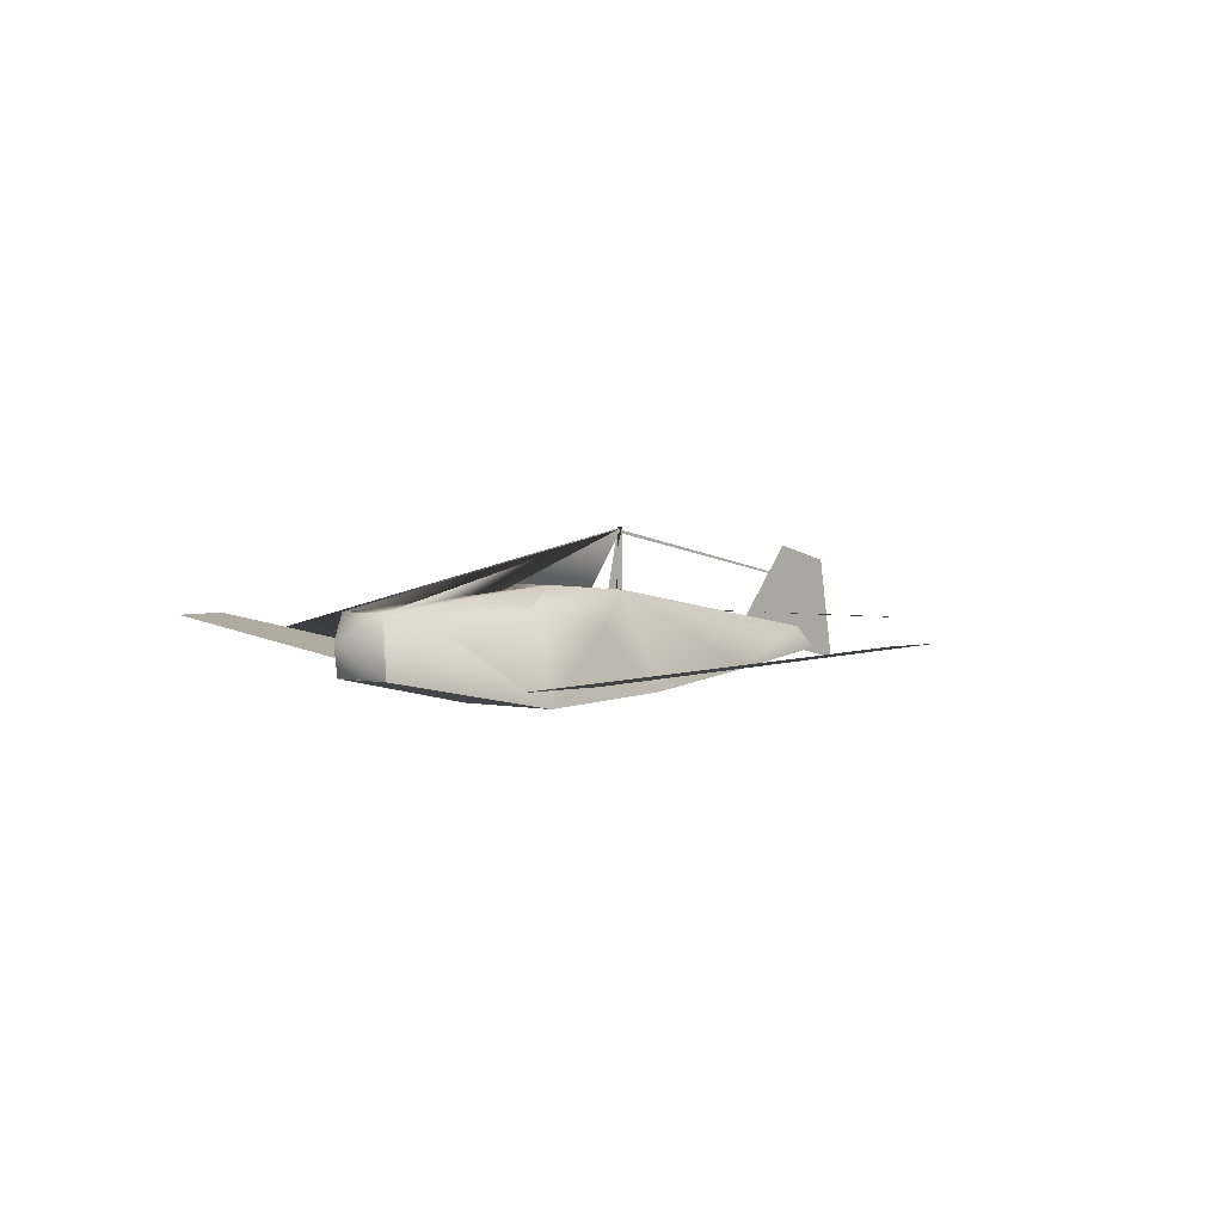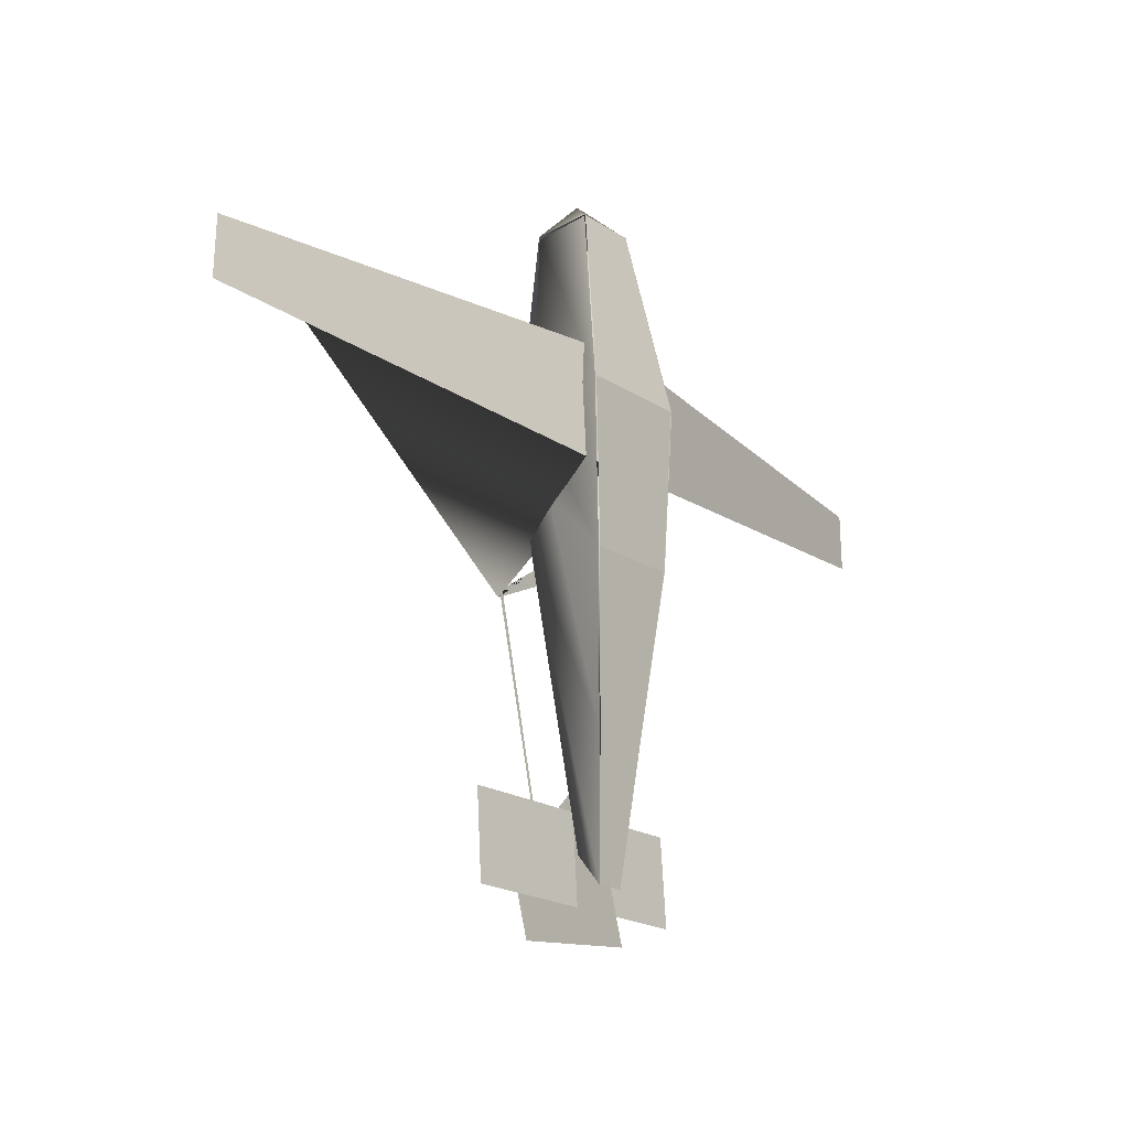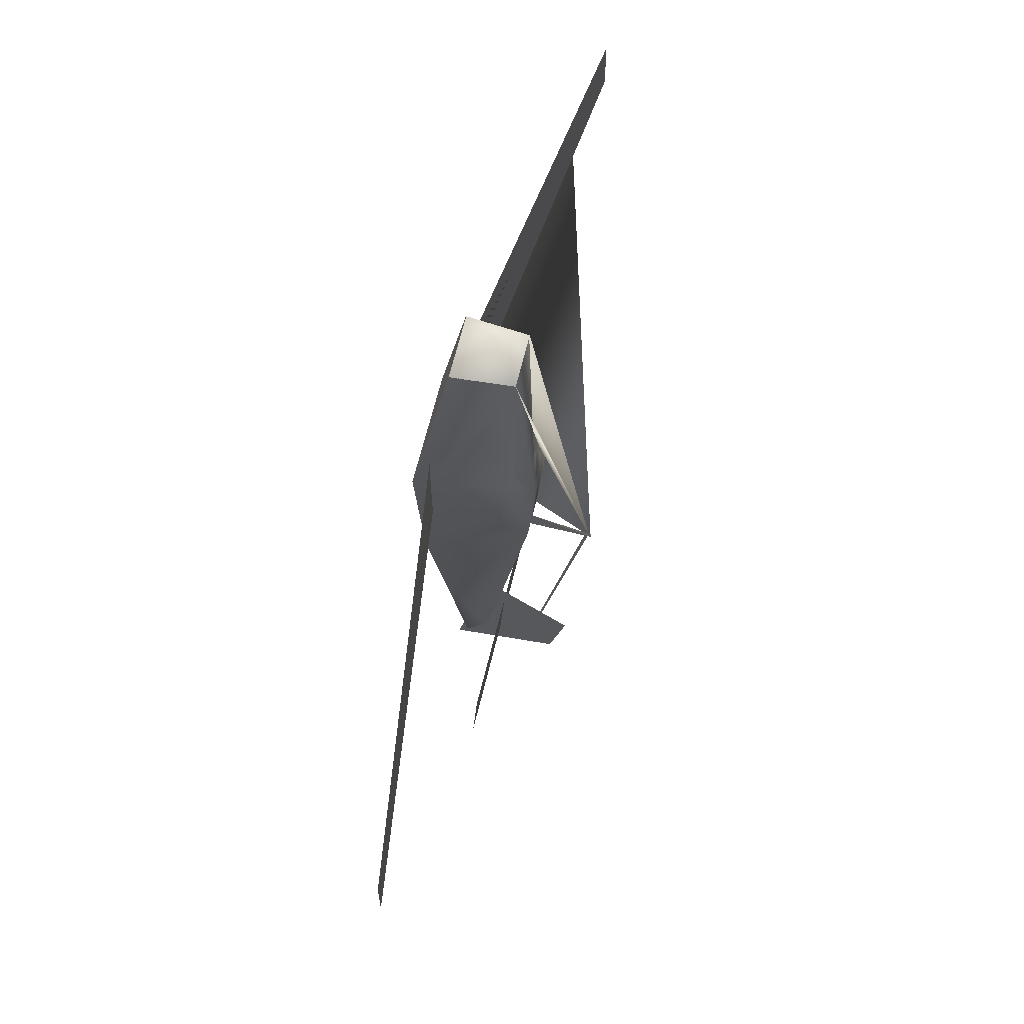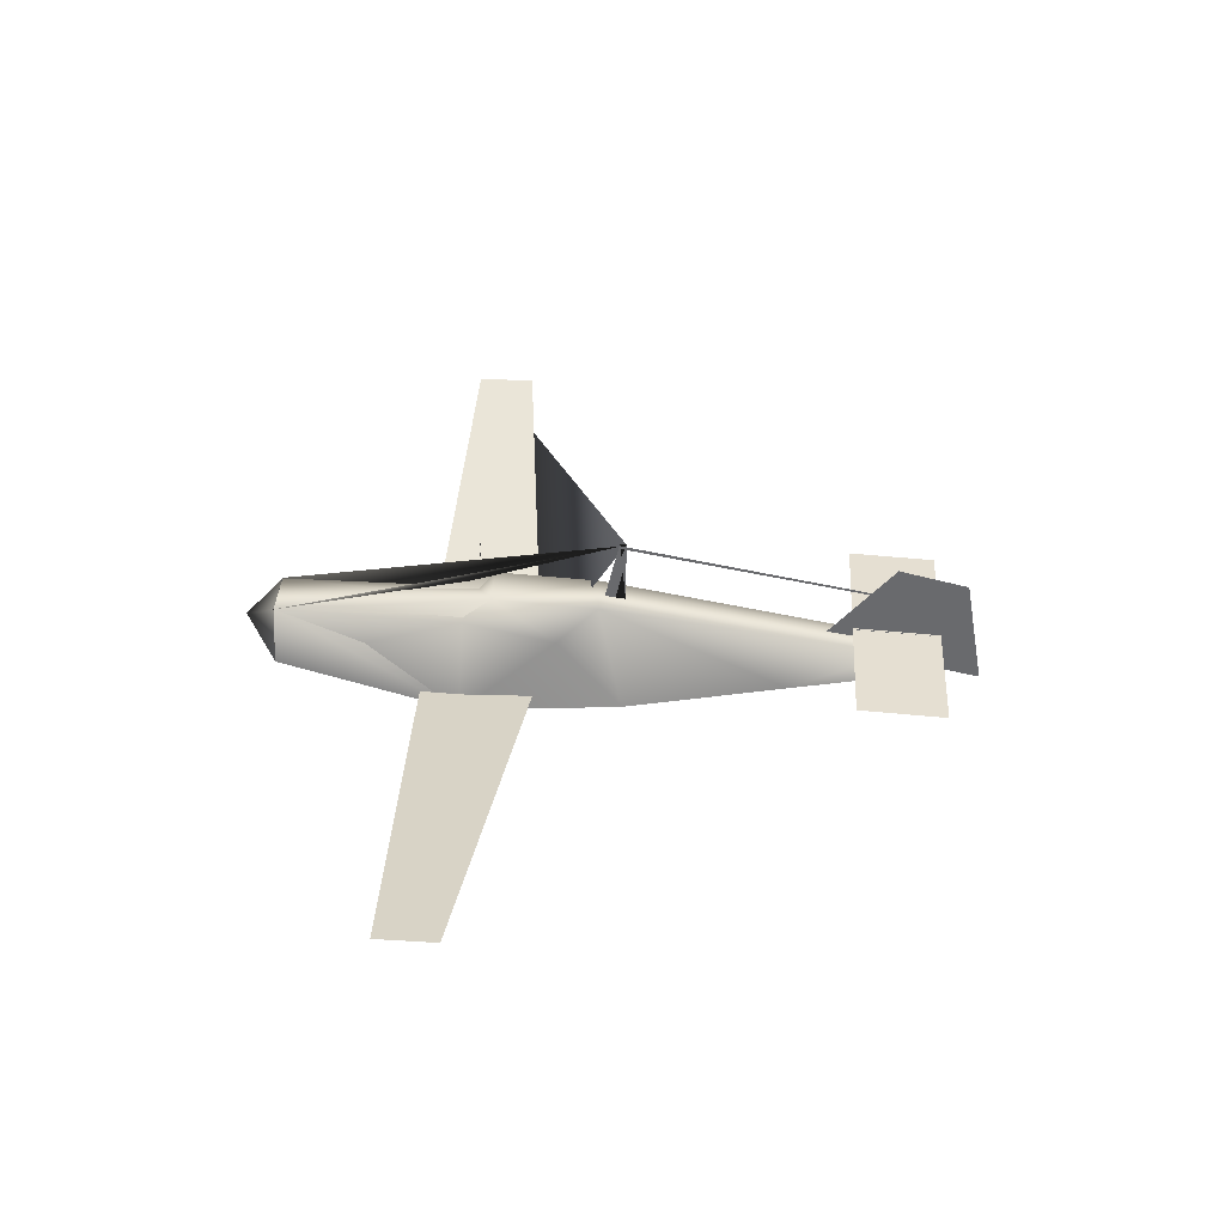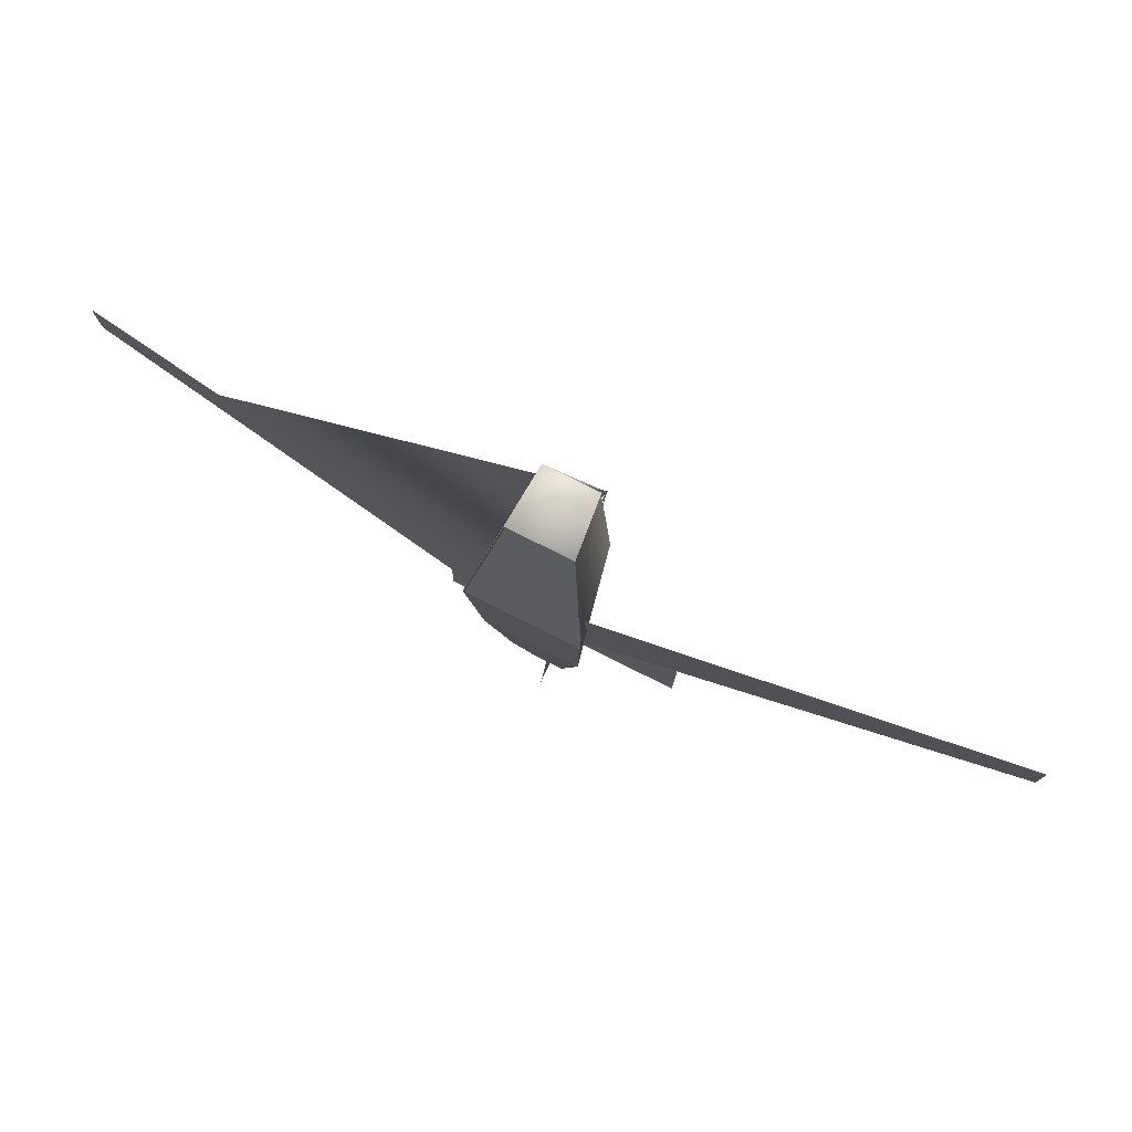
<metadata>
{"format":"obj","ext":"obj","renderer":"f3d","projection":"perspective","resolution":1024,"background":"white","views":[{"elev":2.5,"azim":-138.6,"up":"+Z"},{"elev":-19.6,"azim":129.7,"up":"+Y"},{"elev":65.7,"azim":-76.3,"up":"+Y"},{"elev":36.5,"azim":-86.8,"up":"+Z"},{"elev":79.4,"azim":-153.5,"up":"+Y"}]}
</metadata>
<code>
v -0.0643 0.377 0.04779
v -0.05224 0.3724 0.165
v 0.000217 0.4385 0.1142
v 0.05252 0.3724 0.165
v 0.0607 0.377 0.04779
v -0.003483 -0.2972 0.3055
v -0.003483 -0.8213 0.2059
v -0.003483 -0.8059 0.2045
v -0.003483 -0.2981 0.2988
v -0.003483 -0.8213 0.2059
v -0.003483 -0.2972 0.3055
v -0.003483 -0.8059 0.2045
v -0.003483 -0.2972 0.3055
v -0.003483 -0.2981 0.2988
v -0.003483 -0.8059 0.2045
v -0.003483 -0.2953 0.3112
v -0.003483 -0.2659 0.1864
v -0.003483 -0.3076 0.3096
v -0.003483 -0.3066 0.1803
v -0.003483 -0.2953 0.3112
v -0.003483 -0.2659 0.1864
v -0.003483 -0.3076 0.3096
v -0.003483 -0.2659 0.1864
v -0.003483 -0.3066 0.1803
v -0.003483 -0.3076 0.3096
v 0.7175 -0.0671 0.1001
v 0.04729 -0.1358 0.00837
v 0.05069 0.09129 0.007723
v 0.9009 -0.04832 0.1251
v 0.7175 -0.0671 0.1001
v 0.8985 0.06797 0.1241
v 0.8985 0.06797 0.1241
v 0.7175 -0.0671 0.1001
v 0.05069 0.09129 0.007723
v 0.04729 -0.1358 0.00837
v 0.7175 -0.0671 0.1001
v 0.05069 0.09129 0.007723
v 0.7175 -0.0671 0.1001
v 0.8985 0.06797 0.1241
v 0.05069 0.09129 0.007723
v 0.7175 -0.0671 0.1001
v 0.9009 -0.04832 0.1251
v 0.8985 0.06797 0.1241
v -0.2556 -0.7466 0.1295
v -0.2564 -0.9182 0.119
v -0.007109 -0.9178 0.119
v -0.007406 -0.7467 0.1295
v -0.007109 -0.9178 0.119
v -0.2564 -0.9182 0.119
v -0.007406 -0.7467 0.1295
v -0.2564 -0.9182 0.119
v -0.2556 -0.7466 0.1295
v -0.007406 -0.7467 0.1295
v 0.05128 0.3725 0.1642
v -0.05057 0.3725 0.1642
v -0.07449 0.004434 0.1646
v 0.06945 0.004434 0.1646
v 0.04246 -0.2562 0.1899
v -0.04958 -0.2562 0.1899
v -0.03642 -0.8332 0.09739
v 0.02116 -0.8332 0.09739
v 0.02116 -0.8903 0.05071
v -0.03642 -0.8903 0.05071
v -0.06441 0.3775 0.04727
v -0.05057 0.3725 0.1642
v -0.07449 0.004434 0.1646
v -0.1119 0.01241 -0.0203
v -0.07436 -0.1759 0.1235
v -0.1002 -0.3041 -0.007688
v -0.04958 -0.2562 0.1899
v -0.05962 -0.6263 0.02081
v -0.03642 -0.8332 0.09739
v -0.03642 -0.8903 0.05071
v 0.02116 -0.8903 0.05071
v 0.02116 -0.8332 0.09739
v 0.04246 -0.2562 0.1899
v 0.05596 -0.6263 0.02081
v 0.06935 -0.1759 0.1235
v 0.09076 -0.3041 -0.007688
v 0.06945 0.004434 0.1646
v 0.1143 0.01241 -0.0203
v 0.05128 0.3725 0.1642
v 0.06028 0.3775 0.04727
v -0.07436 -0.1759 0.1235
v -0.04958 -0.2562 0.1899
v -0.04964 -0.04971 0.2036
v -0.07449 0.004434 0.1646
v 0.06935 -0.1759 0.1235
v 0.06945 0.004434 0.1646
v 0.04114 -0.04971 0.2036
v 0.04246 -0.2562 0.1899
v -0.07449 0.004434 0.1646
v 0.06945 0.004434 0.1646
v 0.04114 -0.04971 0.2036
v -0.04964 -0.04971 0.2036
v 0.04246 -0.2562 0.1899
v -0.04958 -0.2562 0.1899
v -0.006174 -0.7466 0.1295
v -0.006982 -0.9182 0.119
v 0.25 -0.9178 0.119
v 0.2497 -0.7467 0.1295
v 0.25 -0.9178 0.119
v -0.006982 -0.9182 0.119
v 0.2497 -0.7467 0.1295
v -0.006982 -0.9182 0.119
v -0.006174 -0.7466 0.1295
v 0.2497 -0.7467 0.1295
v -0.002884 -1 0.02121
v -0.002884 -0.6736 0.09296
v -0.002884 -0.8257 0.268
v -0.002884 -0.9616 0.2352
v -0.002884 -0.8257 0.268
v -0.002884 -0.6736 0.09296
v -0.002884 -1 0.02121
v -0.002884 -0.9616 0.2352
v -0.002884 -0.8257 0.268
v -0.002884 -1 0.02121
v 0.05731 0.3775 0.04727
v -0.06395 0.3775 0.04727
v -0.1101 0.01241 -0.0203
v 0.1098 0.01241 -0.0203
v 0.08694 -0.3041 -0.007688
v -0.09877 -0.3041 -0.007688
v -0.05929 -0.6263 0.02081
v 0.0531 -0.6263 0.02081
v -0.03673 -0.8903 0.05071
v 0.01926 -0.8903 0.05071
v 0.1098 0.01241 -0.0203
v 0.08694 -0.3041 -0.007688
v -0.09877 -0.3041 -0.007688
v -0.1101 0.01241 -0.0203
v -0.7167 -0.0671 0.1008
v -0.04718 -0.1358 0.004282
v -0.05027 0.09129 0.005841
v -0.8999 -0.04832 0.1273
v -0.7167 -0.0671 0.1008
v -0.8974 0.06797 0.1277
v -0.8974 0.06797 0.1277
v -0.7167 -0.0671 0.1008
v -0.05027 0.09129 0.005841
v -0.04718 -0.1358 0.004282
v -0.7167 -0.0671 0.1008
v -0.05027 0.09129 0.005841
v -0.7167 -0.0671 0.1008
v -0.8974 0.06797 0.1277
v -0.05027 0.09129 0.005841
v -0.7167 -0.0671 0.1008
v -0.8999 -0.04832 0.1273
v -0.8974 0.06797 0.1277
v 0.9021 -0.111 0.1257
v 0.04558 -0.2497 0.008695
v 0.04729 -0.1358 0.00837
v 0.04729 -0.1358 0.00837
v 0.7175 -0.0671 0.1001
v 0.9021 -0.111 0.1257
v 0.7175 -0.0671 0.1001
v 0.9009 -0.04832 0.1251
v 0.9021 -0.111 0.1257
v 0.04558 -0.2497 0.008695
v 0.9021 -0.111 0.1257
v 0.7175 -0.0671 0.1001
v 0.7175 -0.0671 0.1001
v 0.04729 -0.1358 0.00837
v 0.04558 -0.2497 0.008695
v 0.9009 -0.04832 0.1251
v 0.7175 -0.0671 0.1001
v 0.9021 -0.111 0.1257
v -0.9012 -0.111 0.1271
v -0.04563 -0.2497 0.003499
v -0.04718 -0.1358 0.004282
v -0.04718 -0.1358 0.004282
v -0.7167 -0.0671 0.1008
v -0.9012 -0.111 0.1271
v -0.7167 -0.0671 0.1008
v -0.8999 -0.04832 0.1273
v -0.9012 -0.111 0.1271
v -0.04563 -0.2497 0.003499
v -0.9012 -0.111 0.1271
v -0.7167 -0.0671 0.1008
v -0.7167 -0.0671 0.1008
v -0.04718 -0.1358 0.004282
v -0.04563 -0.2497 0.003499
v -0.8999 -0.04832 0.1273
v -0.7167 -0.0671 0.1008
v -0.9012 -0.111 0.1271
f 3 5 1
f 3 1 2
f 3 2 4
f 3 4 5
f 6 7 8
f 6 8 9
f 10 11 12
f 13 14 15
f 17 16 18
f 17 18 19
f 20 21 22
f 23 24 25
f 26 27 28
f 29 30 31
f 32 33 34
f 35 36 37
f 38 39 40
f 41 42 43
f 44 45 46
f 47 44 46
f 48 49 50
f 51 52 53
f 54 55 56
f 56 57 54
f 58 59 60
f 60 61 58
f 61 60 63
f 63 62 61
f 64 67 66
f 66 65 64
f 68 66 67
f 67 69 68
f 70 68 69
f 69 71 70
f 72 70 71
f 71 73 72
f 74 77 76
f 76 75 74
f 78 76 77
f 77 79 78
f 80 78 79
f 79 81 80
f 82 80 81
f 81 83 82
f 84 85 86
f 86 87 84
f 88 89 90
f 90 91 88
f 92 95 94
f 94 93 92
f 96 94 95
f 95 97 96
f 98 99 100
f 101 98 100
f 102 103 104
f 105 106 107
f 108 109 110
f 111 108 110
f 112 113 114
f 115 116 117
f 118 121 120
f 120 119 118
f 122 125 124
f 124 123 122
f 126 124 125
f 125 127 126
f 128 129 130
f 130 131 128
f 132 133 134
f 135 136 137
f 138 139 140
f 141 142 143
f 144 145 146
f 147 148 149
f 1 2 3
f 4 5 6
f 7 8 9
f 10 11 12
f 13 14 15
f 16 17 18
f 19 20 21
f 22 23 24
f 25 26 27
f 28 29 30
f 31 32 33
f 34 35 36
f 147 148 149
f 144 145 146
f 141 142 143
f 138 139 140
f 135 136 137
f 132 133 134
f 130 131 128
f 128 129 130
f 126 124 125
f 125 127 126
f 122 125 124
f 124 123 122
f 120 119 118
f 118 121 120
f 115 116 117
f 112 113 114
f 108 109 110
f 111 108 110
f 105 106 107
f 102 103 104
f 101 98 100
f 98 99 100
f 96 94 95
f 94 93 95
f 73 95 71
f 69 71 95
f 67 69 95
f 64 67 95
f 63 62 61
f 58 95 63
f 63 61 58
f 95 65 64
f 95 57 54
f 54 55 95
f 91 89 90
f 82 80 81
f 81 83 82
f 79 81 80
f 80 76 79
f 77 79 76
f 74 77 76
f 76 75 74
f 51 52 53
f 48 49 50
f 47 44 46
f 44 45 46
f 41 42 43
f 38 39 40
f 35 36 37
f 33 34 32
f 29 30 31
f 26 27 28
f 23 24 25
f 20 21 22
f 17 18 19
f 17 16 18
f 13 14 15
f 10 11 12
f 6 8 9
f 6 7 8
f 3 4 5
f 2 4 3
f 3 1 2
f 3 5 1
f 34 35 36
f 31 32 33
f 28 29 30
f 25 26 27
f 22 23 24
f 19 20 21
f 16 17 18
f 13 14 15
f 10 11 12
f 7 8 9
f 4 5 6
f 1 2 3
f 147 148 149
f 144 145 146
f 141 142 143
f 138 139 140
f 135 136 137
f 132 133 134
f 130 131 128
f 128 129 130
f 126 124 125
f 125 127 126
f 122 125 124
f 124 123 122
f 120 119 118
f 118 121 120
f 115 116 117
f 112 113 114
f 111 108 110
f 108 109 110
f 105 106 107
f 102 103 104
f 101 98 100
f 98 99 100
f 94 93 95
f 94 95 63
f 63 62 94
f 80 94 79
f 79 81 80
f 82 80 81
f 81 83 82
f 77 79 94
f 74 77 94
f 73 95 71
f 69 71 95
f 67 69 95
f 64 67 95
f 95 65 64
f 95 57 54
f 54 55 95
f 51 52 53
f 48 49 50
f 47 44 46
f 44 45 46
f 41 42 43
f 38 39 40
f 35 36 37
f 32 33 34
f 29 30 31
f 26 27 28
f 23 24 25
f 17 18 19
f 10 9 12
f 9 7 8
f 3 4 5
f 3 2 4
f 3 1 2
f 3 5 1
f 34 35 36
f 31 32 33
f 28 29 30
f 25 26 27
f 22 23 24
f 19 20 21
f 16 17 18
f 13 14 15
f 10 11 12
f 7 8 9
f 4 5 6
f 1 2 3
f 147 148 149
f 144 145 146
f 141 142 143
f 138 139 140
f 135 136 137
f 132 133 134
f 130 131 128
f 128 129 130
f 126 124 125
f 125 127 126
f 122 125 124
f 124 123 122
f 120 119 118
f 118 121 120
f 115 116 117
f 112 113 114
f 111 108 110
f 108 109 110
f 105 106 107
f 102 103 104
f 101 98 100
f 98 99 100
f 94 93 65
f 94 65 63
f 63 62 94
f 80 94 79
f 79 81 80
f 82 80 81
f 81 83 82
f 77 79 94
f 74 77 94
f 73 65 71
f 69 71 65
f 67 69 65
f 64 67 65
f 65 57 54
f 51 52 53
f 48 49 50
f 47 44 46
f 44 45 46
f 41 42 43
f 38 39 40
f 35 36 37
f 32 33 34
f 29 30 31
f 26 27 28
f 2 4 5
f 2 5 1
f 34 35 36
f 31 32 33
f 28 29 30
f 25 26 27
f 22 23 24
f 19 20 21
f 16 17 18
f 13 14 15
f 10 11 12
f 7 8 9
f 4 5 6
f 1 2 3
f 147 148 149
f 144 145 146
f 141 142 143
f 138 139 140
f 135 136 137
f 132 133 134
f 130 131 128
f 128 129 130
f 124 123 122
f 120 119 118
f 118 121 120
f 115 116 117
f 112 113 114
f 111 108 110
f 108 109 110
f 105 106 107
f 102 103 104
f 101 98 100
f 98 99 100
f 65 79 81
f 81 83 65
f 77 79 65
f 74 77 65
f 74 65 71
f 69 71 65
f 67 69 65
f 64 67 65
f 51 52 53
f 48 49 50
f 47 44 46
f 44 45 46
f 41 42 43
f 38 39 40
f 35 36 37
f 32 33 34
f 29 30 31
f 26 27 28
f 4 5 1
f 34 35 36
f 31 32 33
f 28 29 30
f 25 26 27
f 22 23 24
f 19 20 21
f 16 17 18
f 13 14 15
f 10 11 12
f 7 8 9
f 4 5 6
f 1 2 3
f 144 145 146
f 141 142 143
f 138 139 140
f 132 133 134
f 130 131 128
f 128 129 130
f 124 123 122
f 119 121 120
f 115 116 117
f 112 113 114
f 111 108 110
f 108 109 110
f 105 106 107
f 102 103 104
f 101 98 100
f 98 99 100
f 79 81 65
f 81 83 65
f 77 79 65
f 74 77 65
f 74 65 71
f 69 71 65
f 67 69 65
f 51 52 53
f 48 49 50
f 47 44 46
f 44 45 46
f 26 27 28
f 35 36 37
f 32 33 34
f 38 39 40
f 34 35 36
f 31 32 33
f 28 29 30
f 25 26 27
f 22 23 24
f 19 20 21
f 16 17 18
f 13 14 15
f 10 11 12
f 7 8 9
f 4 5 6
f 1 2 3
f 144 145 146
f 141 142 143
f 119 121 120
f 132 133 134
f 130 131 128
f 128 129 130
f 124 123 122
f 138 139 140
f 112 113 114
f 108 109 110
f 105 106 107
f 102 103 104
f 101 98 100
f 98 99 100
f 79 81 65
f 77 79 65
f 74 77 65
f 74 65 71
f 69 71 65
f 67 69 65
f 51 52 53
f 44 45 47
f 38 39 40
f 35 36 37
f 32 33 34
f 26 27 28
f 31 32 33
f 28 29 30
f 22 23 24
f 19 20 21
f 13 14 15
f 10 11 12
f 4 5 6
f 1 2 3
f 144 145 146
f 141 142 143
f 138 139 140
f 132 133 134
f 113 114 112
f 108 109 110
f 74 77 65
f 77 79 65
f 65 79 81
f 74 65 71
f 69 71 65
f 67 69 65
f 38 39 40
f 35 36 37
f 32 33 34
f 26 27 28
f 31 32 33
f 28 29 30
f 22 23 24
f 19 20 21
f 13 14 15
f 10 11 12
f 4 5 6
f 1 2 3
f 112 113 114
f 108 109 110
f 77 79 65
f 65 79 81
f 74 77 65
f 74 65 71
f 69 71 65
f 69 65 67
f 31 32 33
f 28 29 30
f 22 23 24
f 19 20 21
f 13 14 15
f 10 11 12
f 4 5 6
f 1 2 3
f 81 65 79
f 79 65 74
f 69 74 65
f 65 67 69
f 20 23 24
f 10 11 12
f 29 30 28
f 5 6 2

</code>
